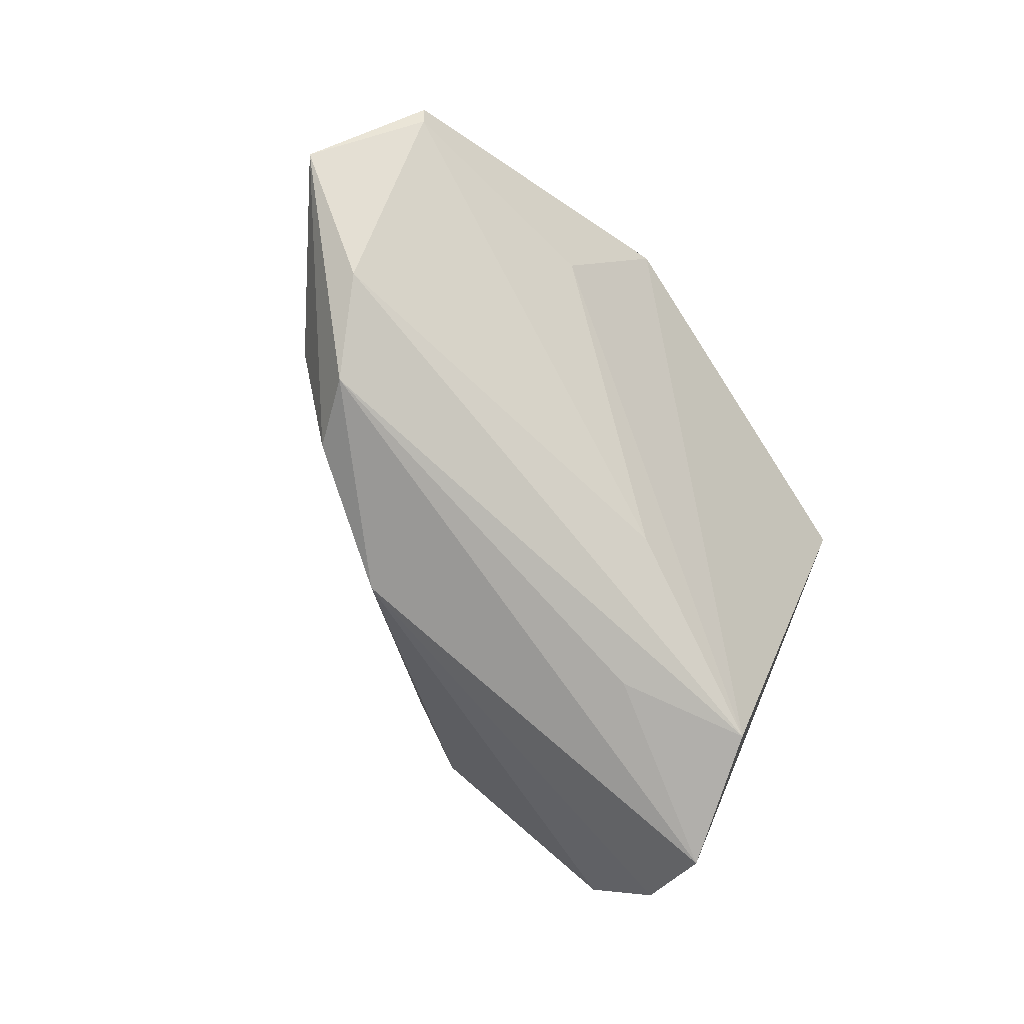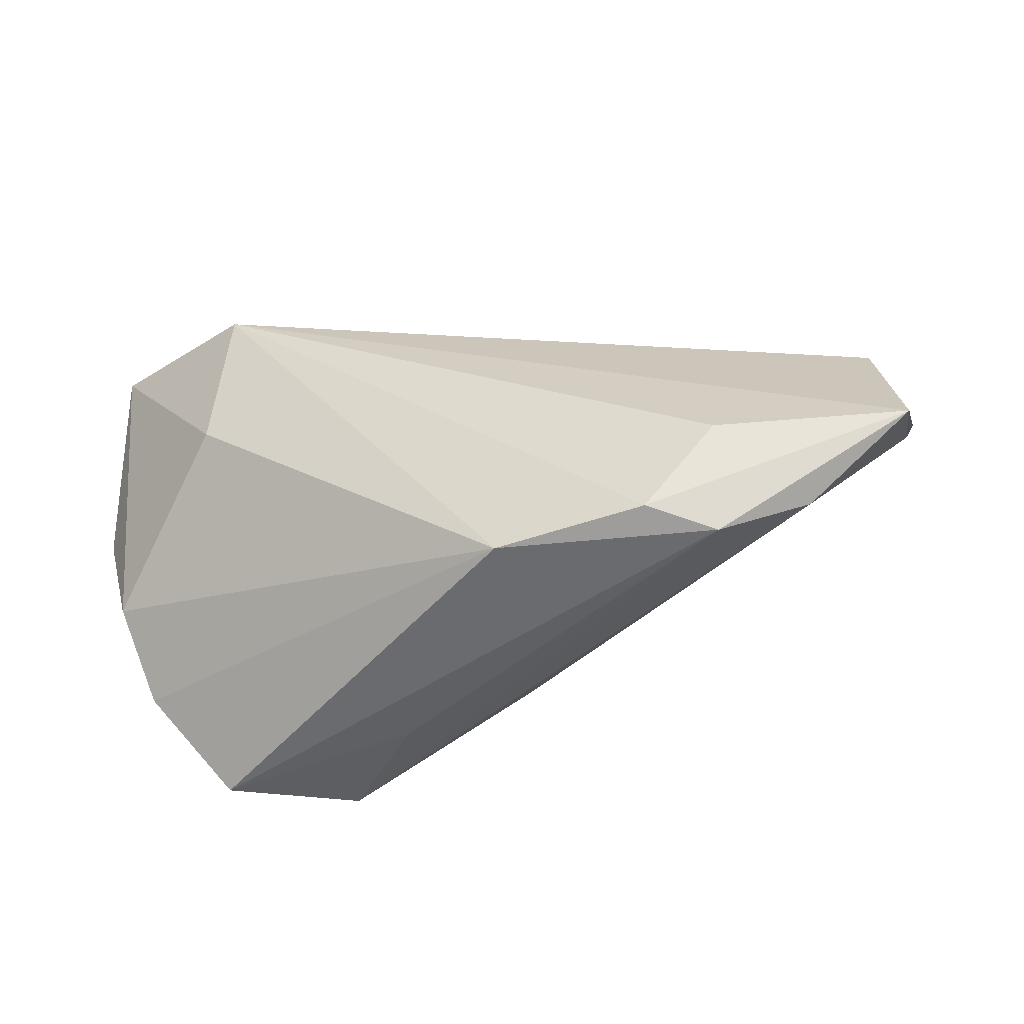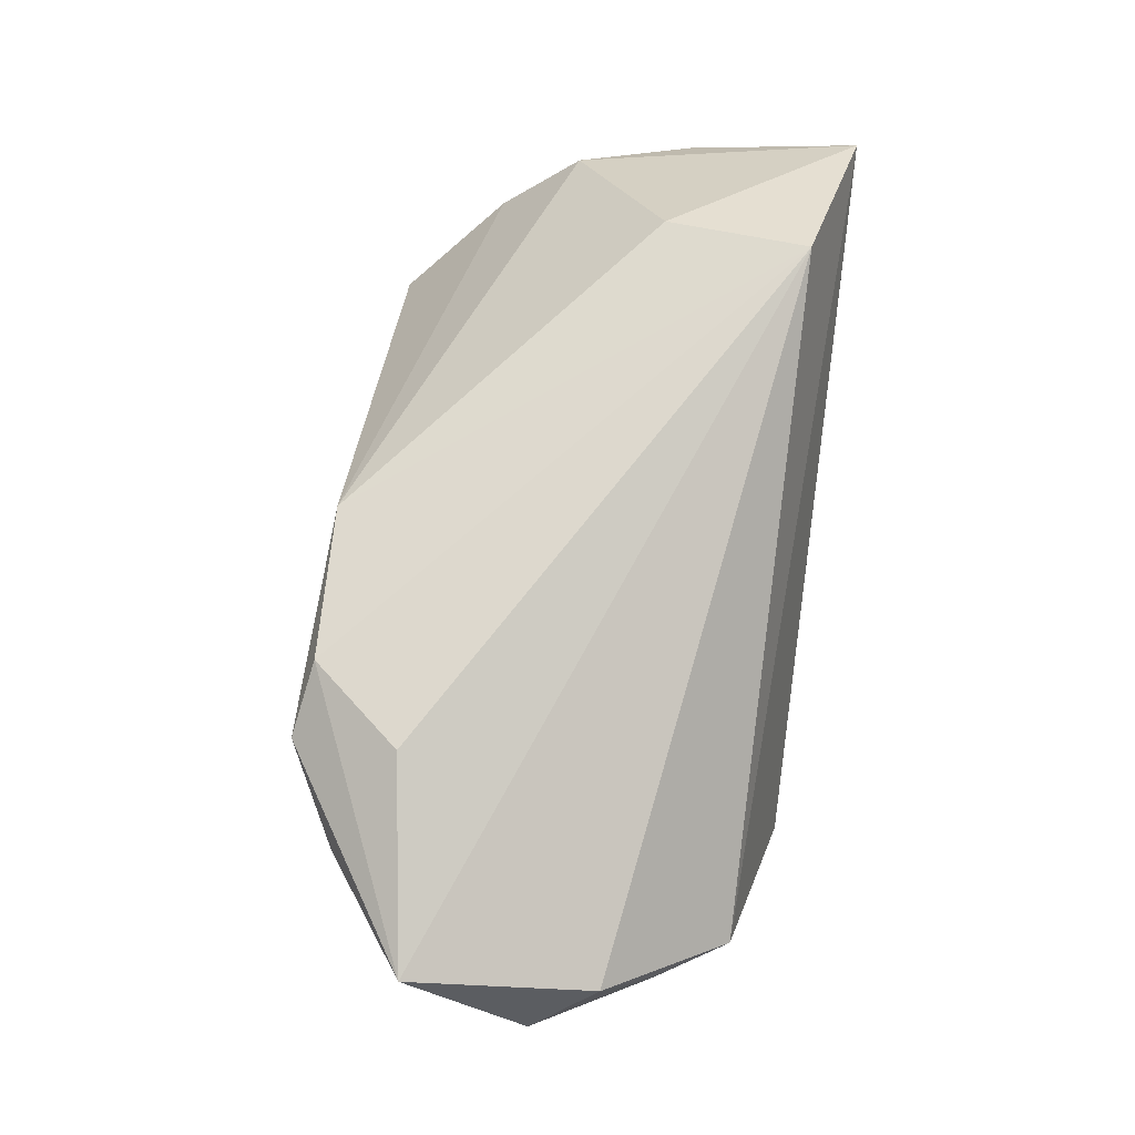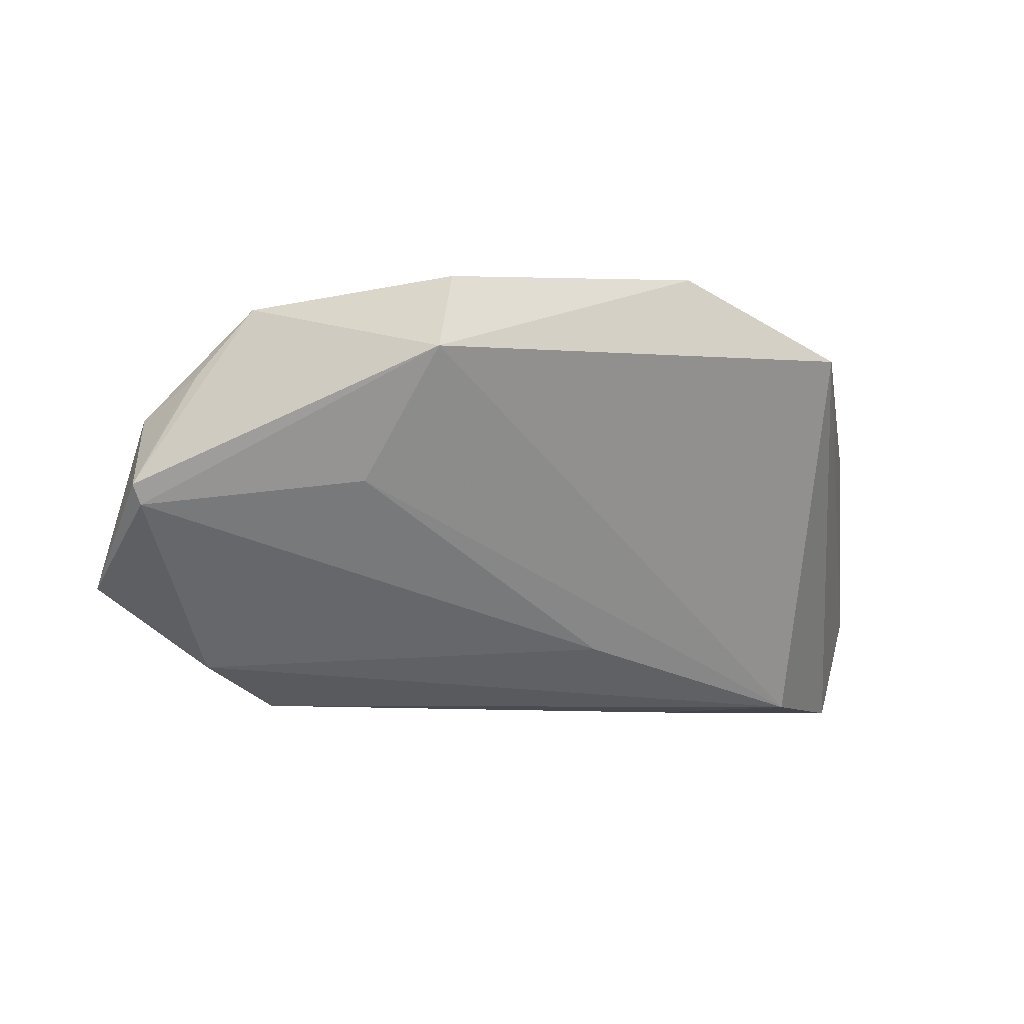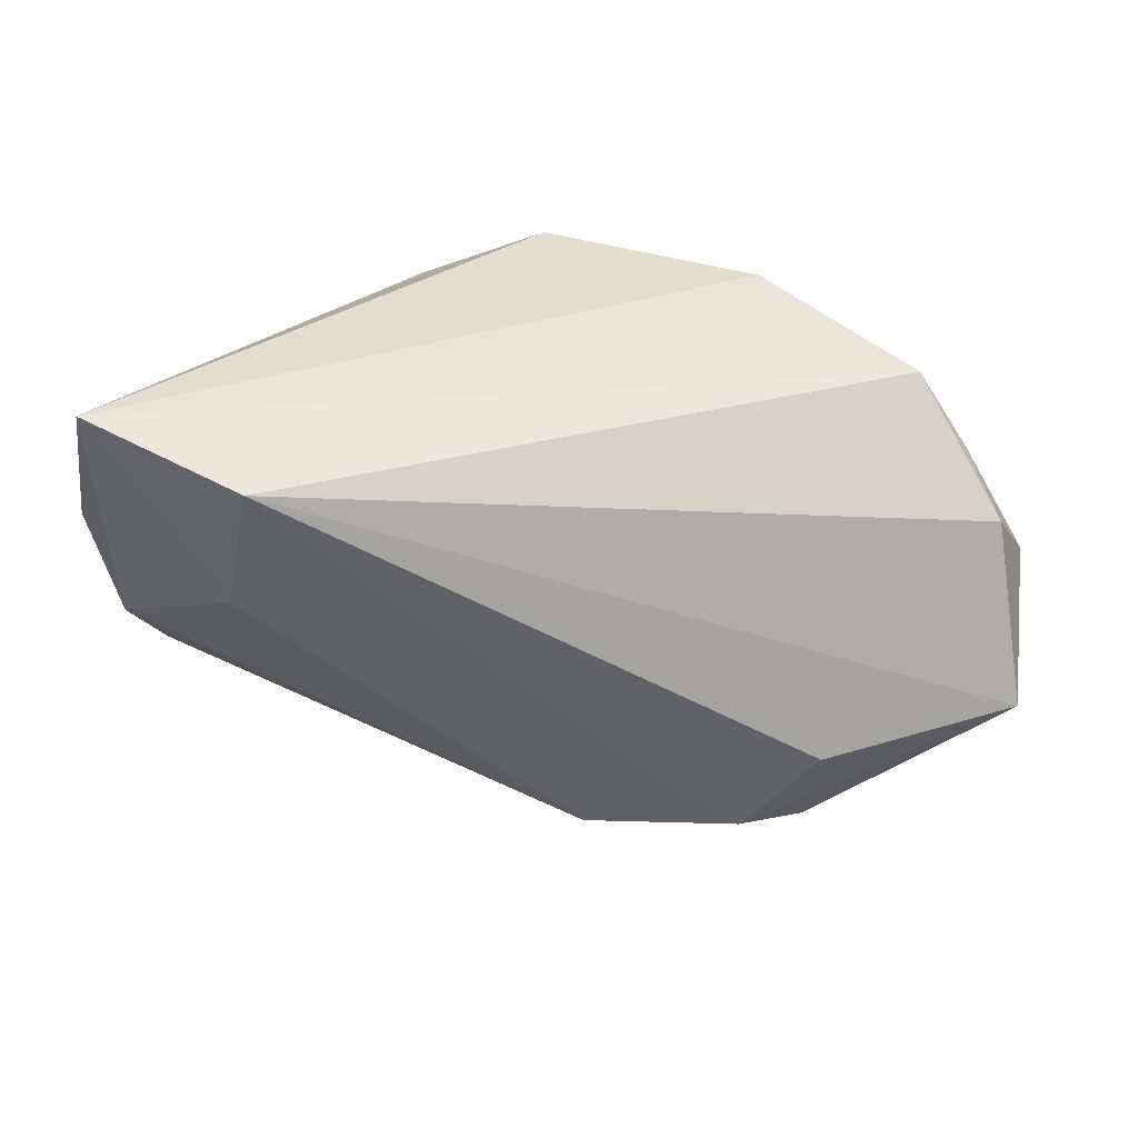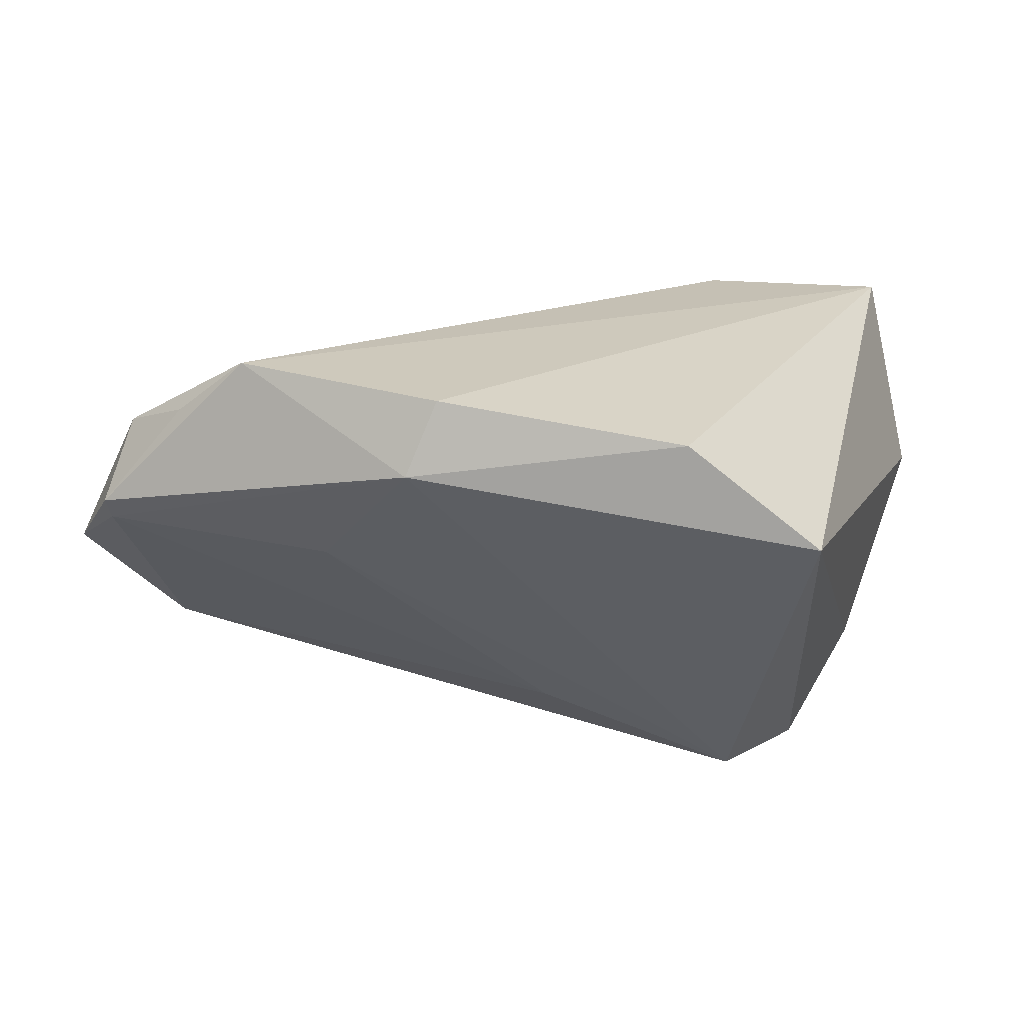
<metadata>
{"format":"obj","ext":"obj","renderer":"f3d","projection":"perspective","resolution":1024,"background":"white","views":[{"elev":-72.1,"azim":-57.2,"up":"+Z"},{"elev":-47.3,"azim":-146.0,"up":"+Z"},{"elev":50.1,"azim":-81.1,"up":"+Y"},{"elev":0.2,"azim":-12.1,"up":"+Z"},{"elev":34.9,"azim":-158.7,"up":"+Z"},{"elev":-61.5,"azim":-9.9,"up":"+Y"}]}
</metadata>
<code>
v -0.02266 -0.03024 0.02735
v 0.02885 -0.0123 -0.03153
v -0.05253 -0.002469 -0.02519
v -0.05481 -0.0181 0.01471
v -0.06216 -0.01867 -0.002356
v -0.03626 0.01317 -0.02963
v 0.04283 0.03443 0.02735
v 0.02462 0.03389 0.004177
v -0.06767 -0.004646 -0.01396
v 0.01284 -0.002958 -0.03291
v -0.04759 -0.01972 0.0234
v -0.06148 -0.01147 0.008903
v -0.0428 0.005753 -0.03161
v -0.02503 -0.03373 0.01803
v 0.04794 0.0135 -0.0214
v 0.0191 0.0371 0.0232
v 0.0089 -0.03175 0.02735
v -0.06323 -0.01941 0.0003272
v 0.0519 0.02369 0.004619
v -0.05792 -0.01769 0.01007
v 0.0002837 -0.01504 -0.02256
v 0.04789 0.02283 -0.01048
v 0.04071 0.002577 -0.0342
v -0.03335 -0.02493 0.0007666
v -0.01652 0.01858 -0.03082
v 0.02816 -0.03373 0.01671
v -0.046 0.01067 -0.0177
f 11 1 7
f 7 1 17
f 16 11 7
f 2 24 21
f 14 17 1
f 14 24 2
f 1 11 14
f 11 18 14
f 9 16 27
f 12 16 9
f 11 16 12
f 9 18 12
f 2 13 10
f 3 13 2
f 2 21 3
f 9 13 3
f 5 21 24
f 24 14 5
f 5 14 18
f 5 3 21
f 5 18 9
f 9 3 5
f 26 14 2
f 17 14 26
f 7 17 26
f 15 19 26
f 26 19 7
f 6 16 25
f 6 27 16
f 25 13 6
f 6 13 9
f 9 27 6
f 4 18 11
f 11 12 4
f 25 15 23
f 23 13 25
f 23 10 13
f 2 10 23
f 23 26 2
f 15 26 23
f 25 16 8
f 8 16 7
f 20 12 18
f 18 4 20
f 20 4 12
f 22 19 15
f 22 15 25
f 25 8 22
f 7 19 22
f 22 8 7

</code>
